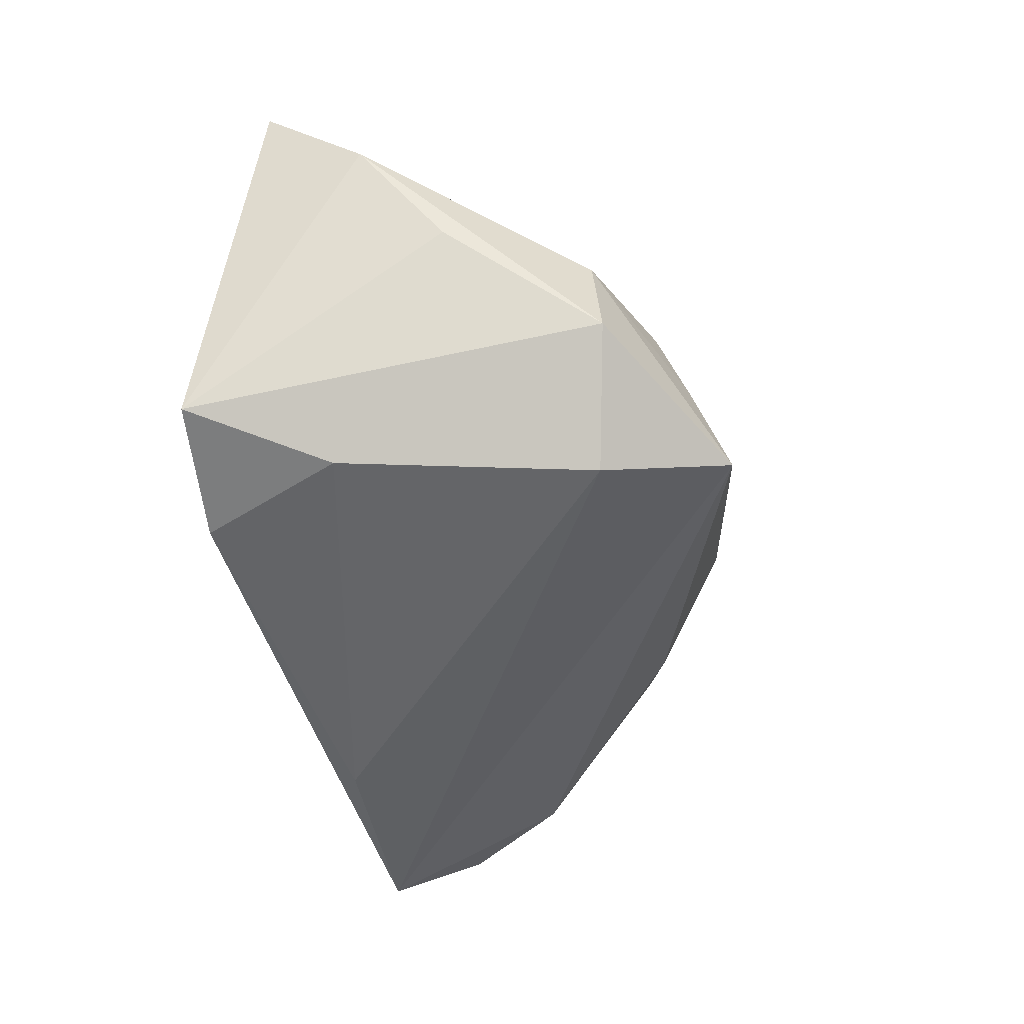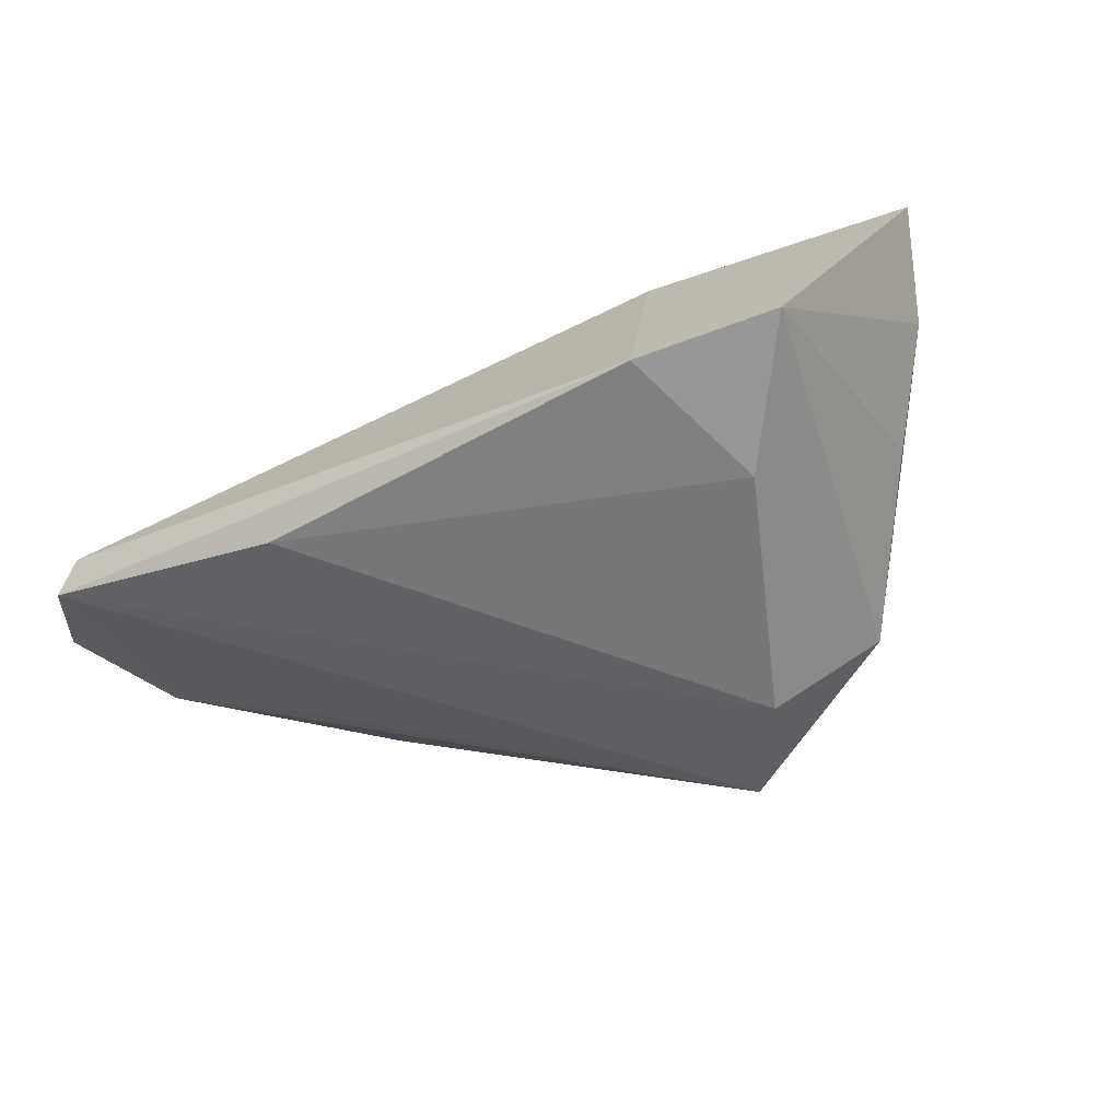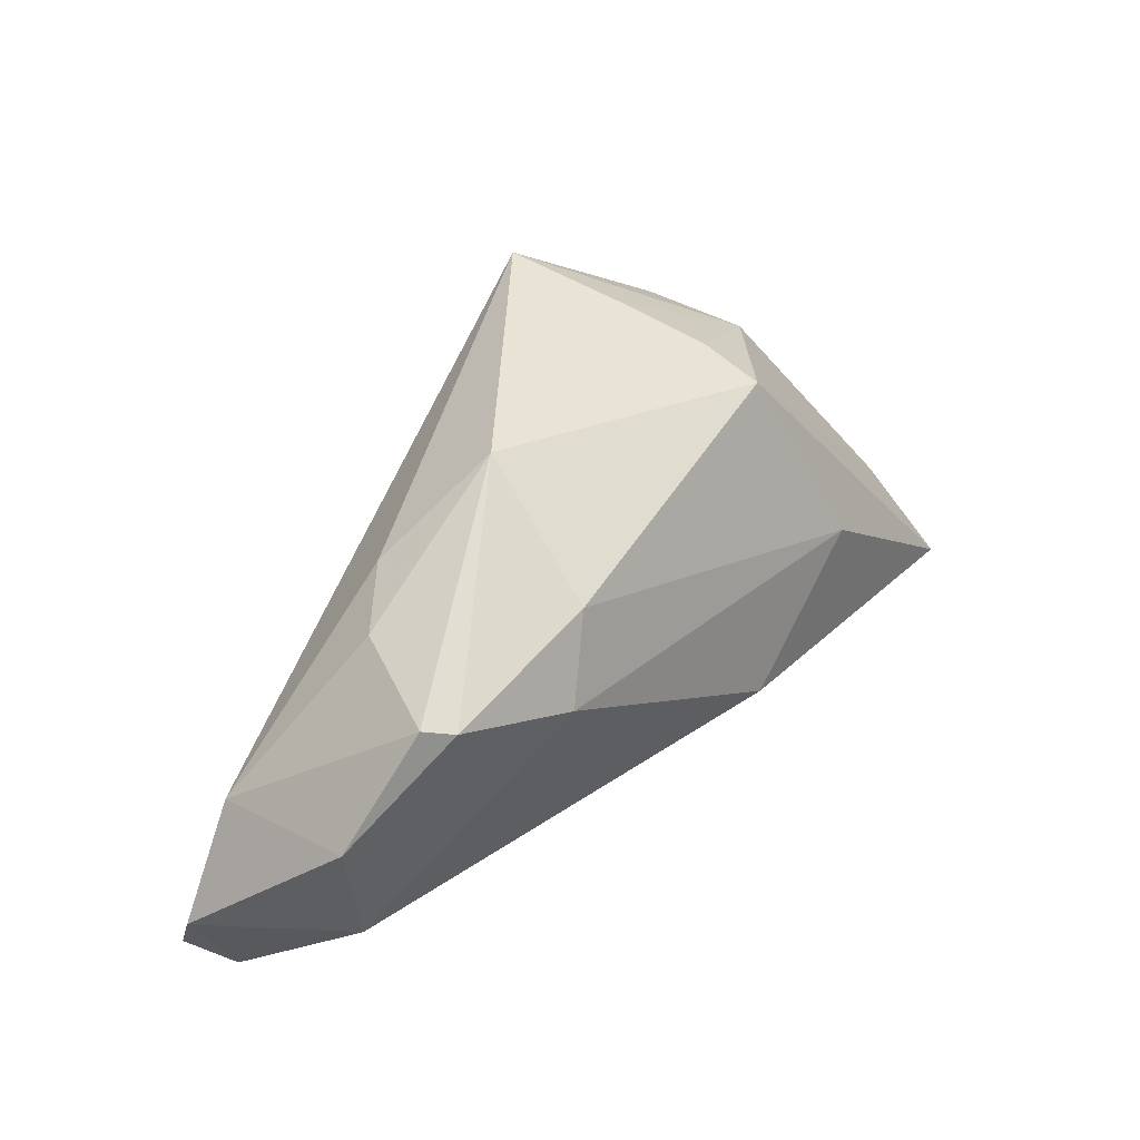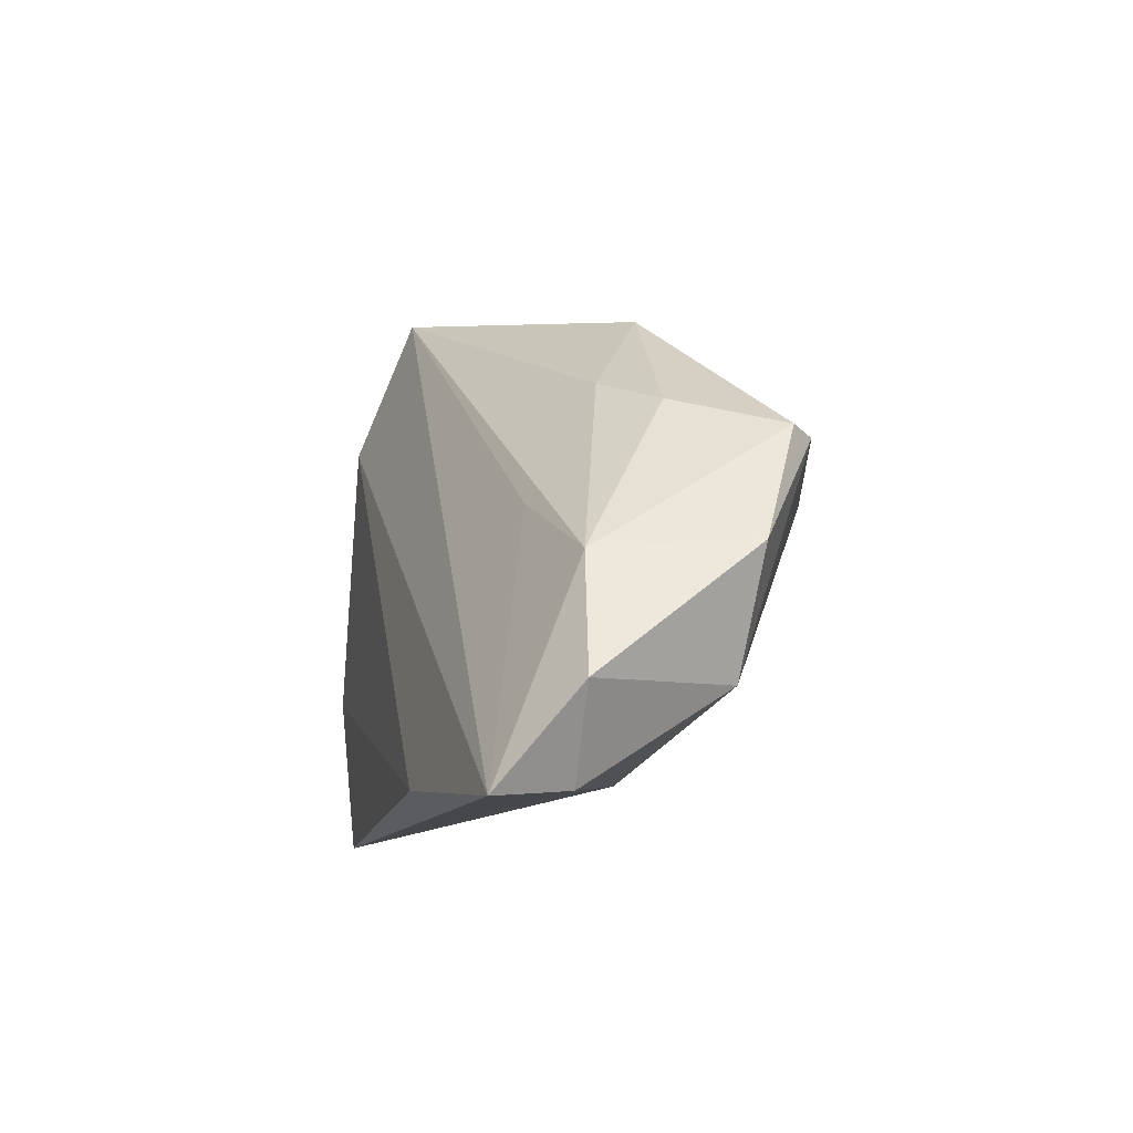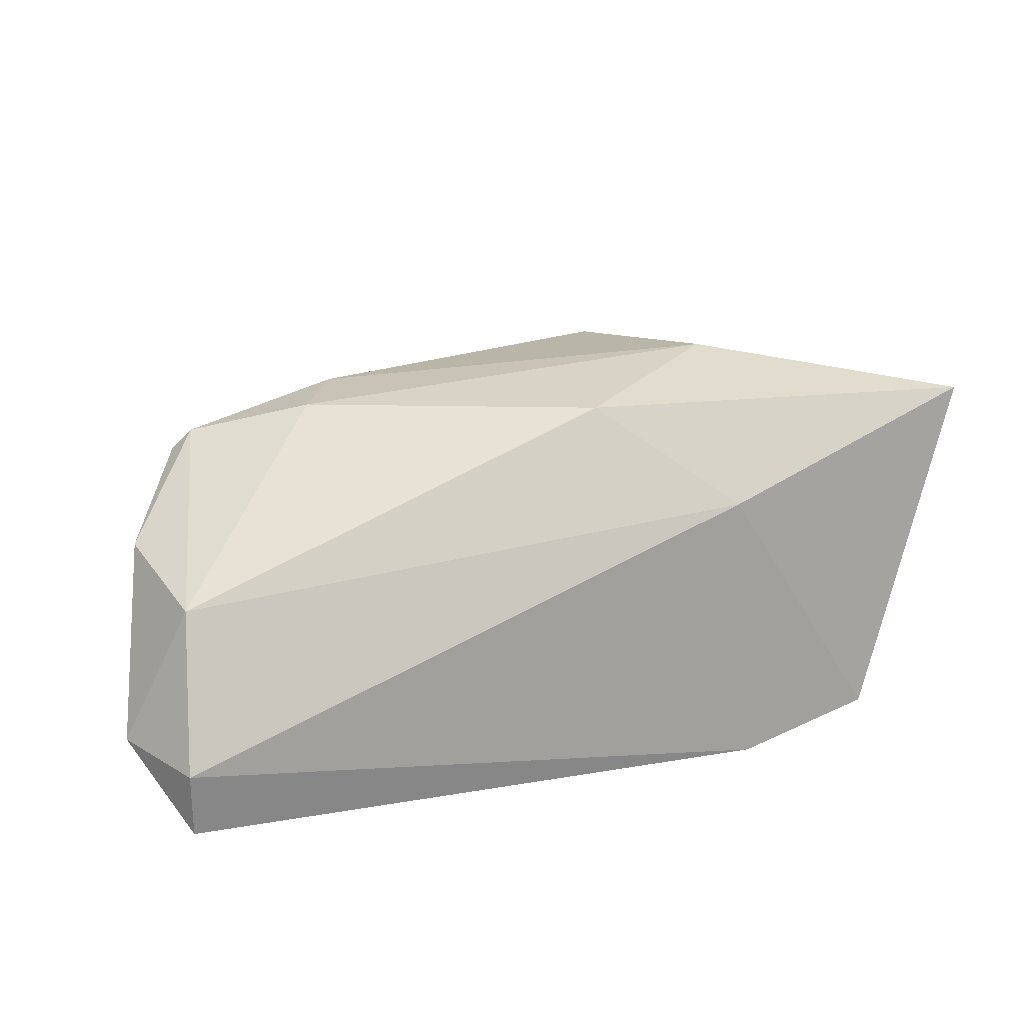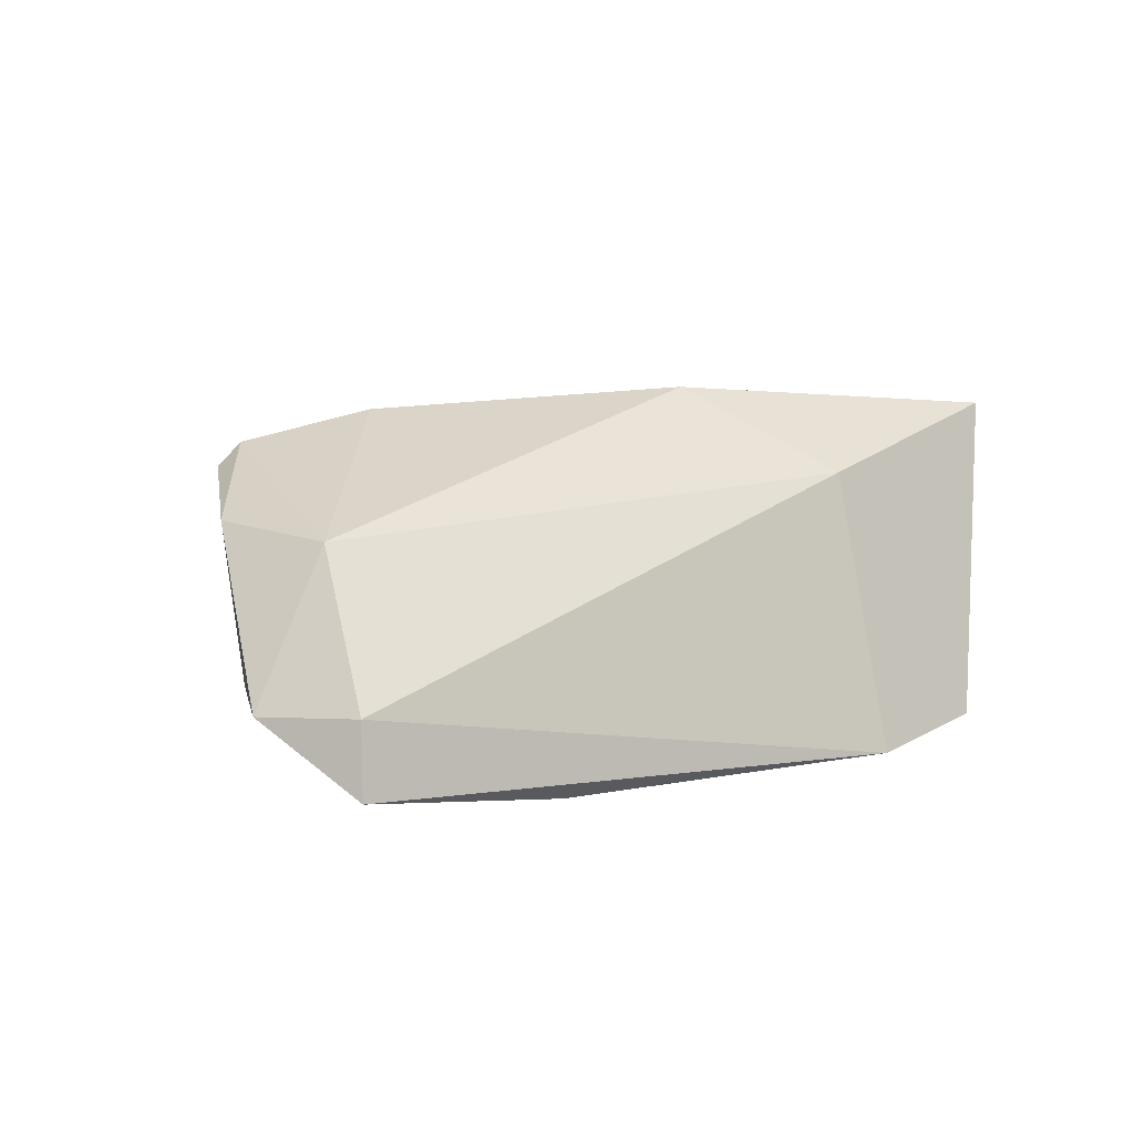
<metadata>
{"format":"obj","ext":"obj","renderer":"f3d","projection":"perspective","resolution":1024,"background":"white","views":[{"elev":-51.5,"azim":106.5,"up":"+Z"},{"elev":-57.2,"azim":25.7,"up":"+Z"},{"elev":30.2,"azim":-54.8,"up":"+Y"},{"elev":-11.2,"azim":-103.6,"up":"+Y"},{"elev":32.5,"azim":-14.9,"up":"+Z"},{"elev":4.3,"azim":-36.8,"up":"+Z"}]}
</metadata>
<code>
v -0.03049 0.00707 0.02266
v 0.05786 -0.01288 0.02353
v -0.05151 -0.01736 0.008038
v 0.01983 0.02288 -0.02207
v 0.04161 -0.02684 -0.01797
v 0.03323 0.02623 0.004484
v 0.01145 0.03896 -0.01638
v -0.02567 0.01744 0.02054
v 0.02608 0.005411 0.02537
v 0.04575 0.009128 0.002438
v 0.0142 0.03488 -0.002054
v 0.006457 -0.00895 0.02551
v -0.0386 0.003894 -0.01195
v -0.04646 0.01122 0.01866
v -0.06116 -0.01847 -0.01041
v 0.02347 -0.02068 0.01443
v -0.05397 -0.02896 -0.01008
v -0.03355 0.01962 -0.002531
v -0.04208 0.01594 0.002984
v 0.03072 -0.009735 -0.02207
v -0.05427 -0.0297 -0.01904
v -0.0255 -0.0266 -0.02207
v 0.01614 0.02818 0.01746
v 0.05358 -0.0005257 0.01502
v 0.02376 -0.0297 -0.02119
v -0.05646 -0.002608 0.009993
v -0.04919 0.01199 0.01569
v -0.02218 0.03101 0.005279
v 0.01615 0.0313 0.009727
v -0.05446 -0.004112 -0.009127
v 0.03391 0.02736 -0.01014
f 15 21 17
f 4 21 7
f 7 31 4
f 16 5 2
f 2 12 16
f 30 21 15
f 19 30 27
f 15 17 3
f 17 16 3
f 3 16 12
f 14 3 1
f 1 3 12
f 5 31 10
f 24 23 2
f 24 10 31
f 2 5 24
f 5 10 24
f 6 31 7
f 23 24 6
f 6 24 31
f 25 17 21
f 25 16 17
f 5 16 25
f 7 30 18
f 18 30 19
f 7 21 13
f 13 30 7
f 21 30 13
f 23 6 29
f 28 27 14
f 23 29 28
f 19 27 28
f 7 18 28
f 28 18 19
f 14 27 26
f 26 3 14
f 15 3 26
f 26 30 15
f 26 27 30
f 9 1 12
f 2 23 9
f 9 12 2
f 21 4 22
f 22 25 21
f 5 25 20
f 20 31 5
f 20 4 31
f 20 22 4
f 25 22 20
f 8 28 14
f 23 28 8
f 14 1 8
f 8 9 23
f 1 9 8
f 7 28 11
f 11 28 29
f 11 6 7
f 11 29 6

</code>
